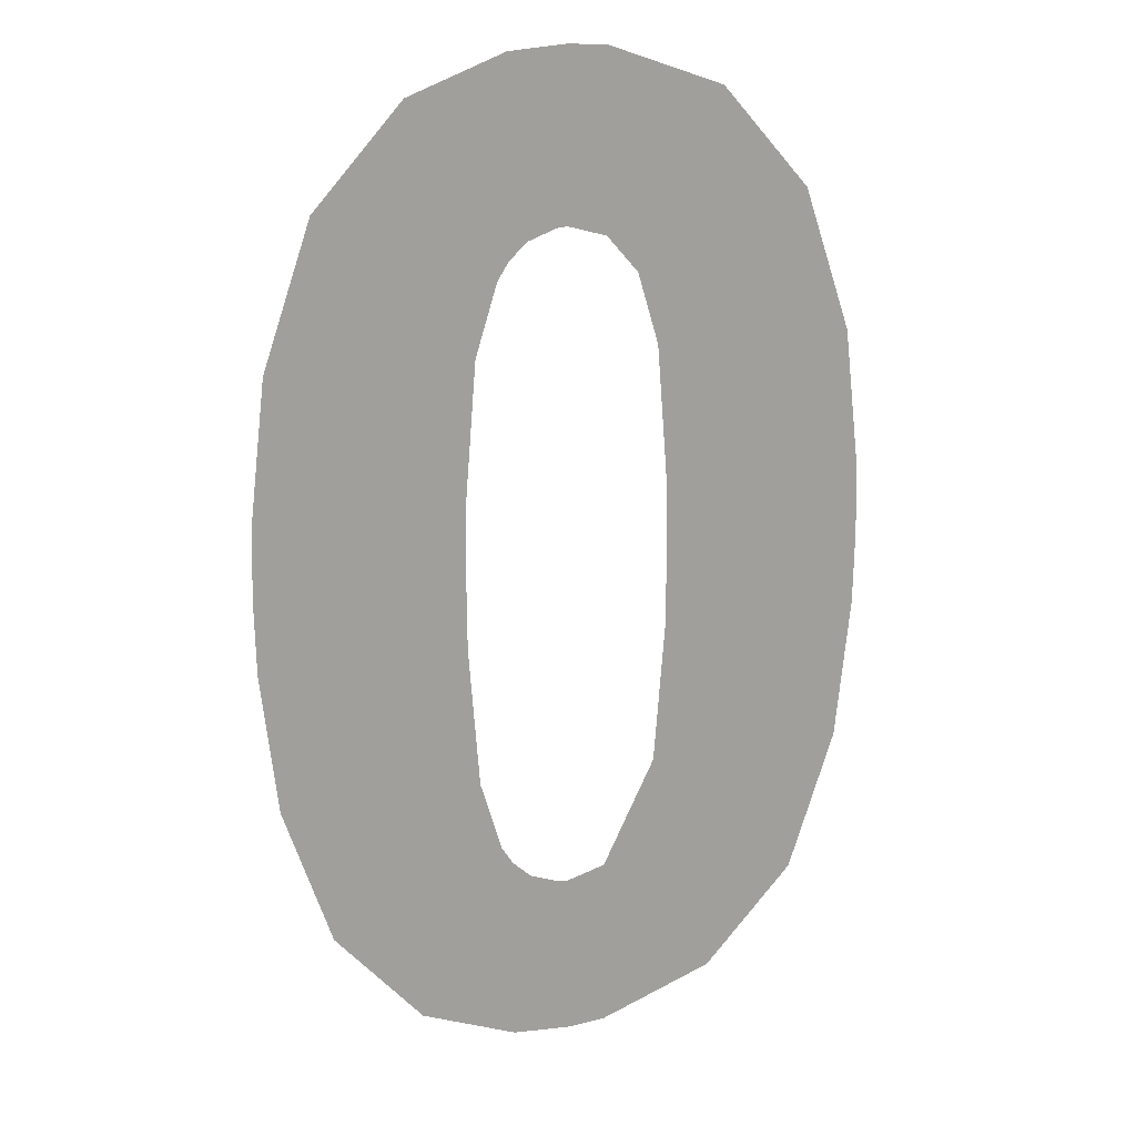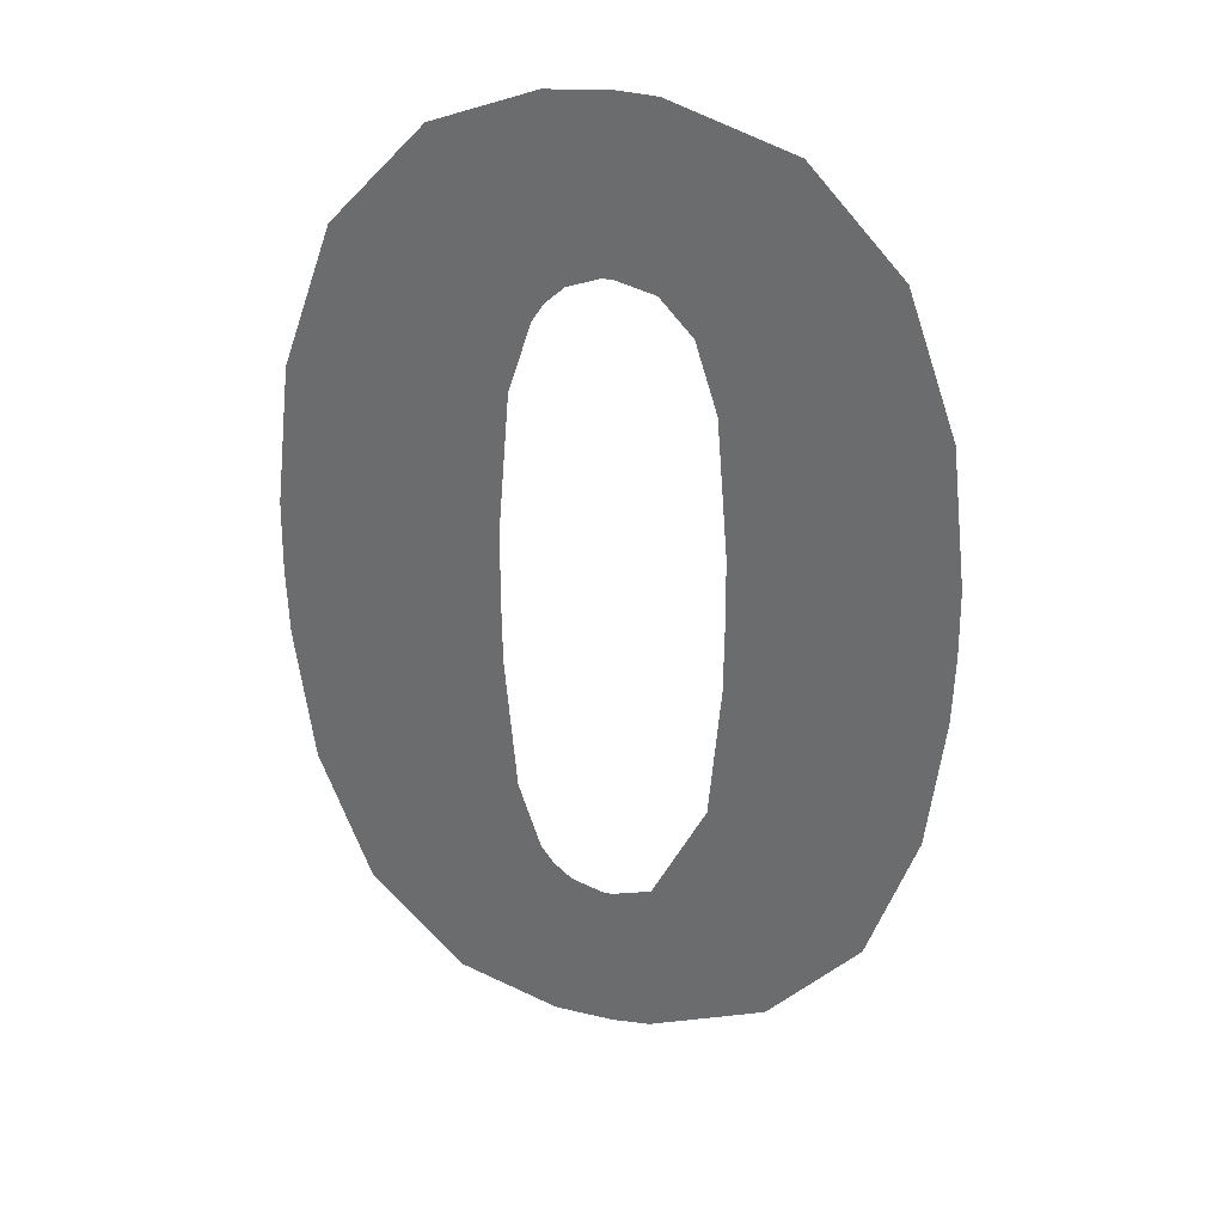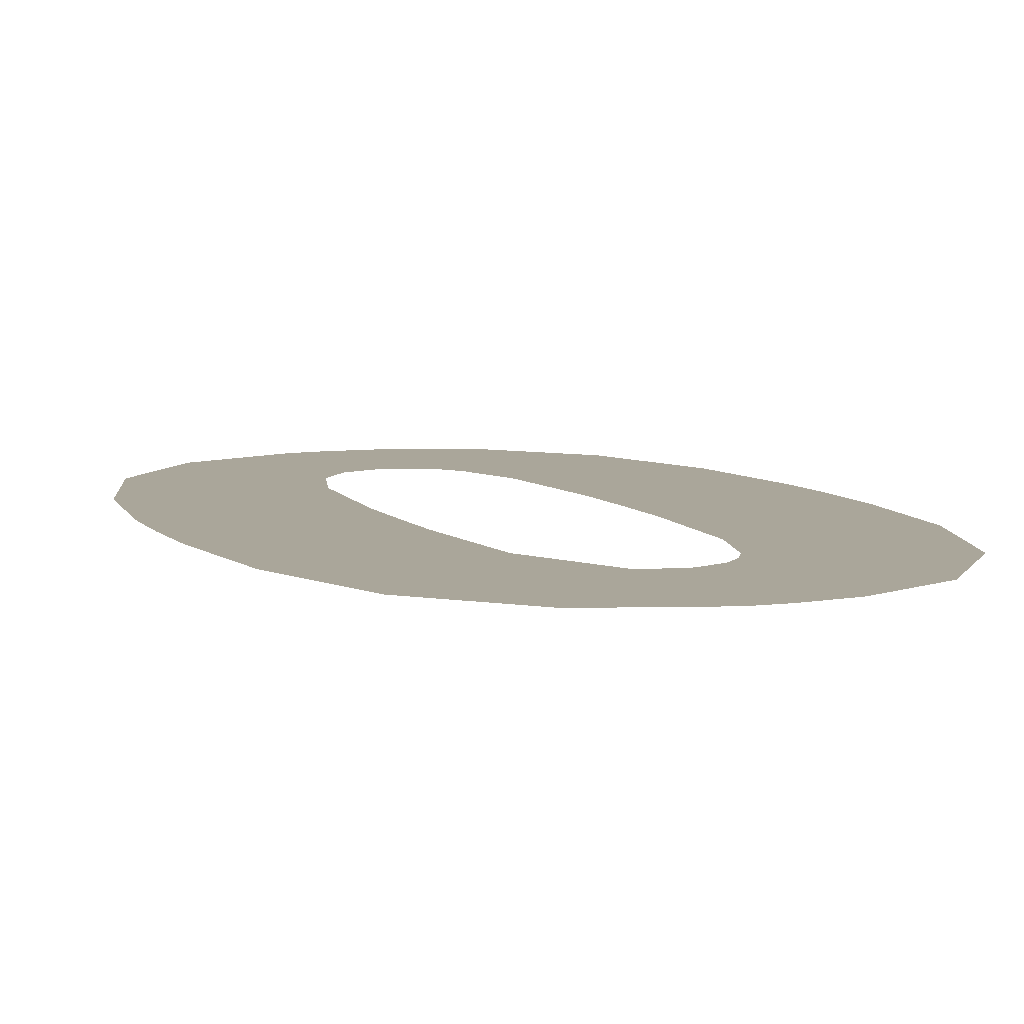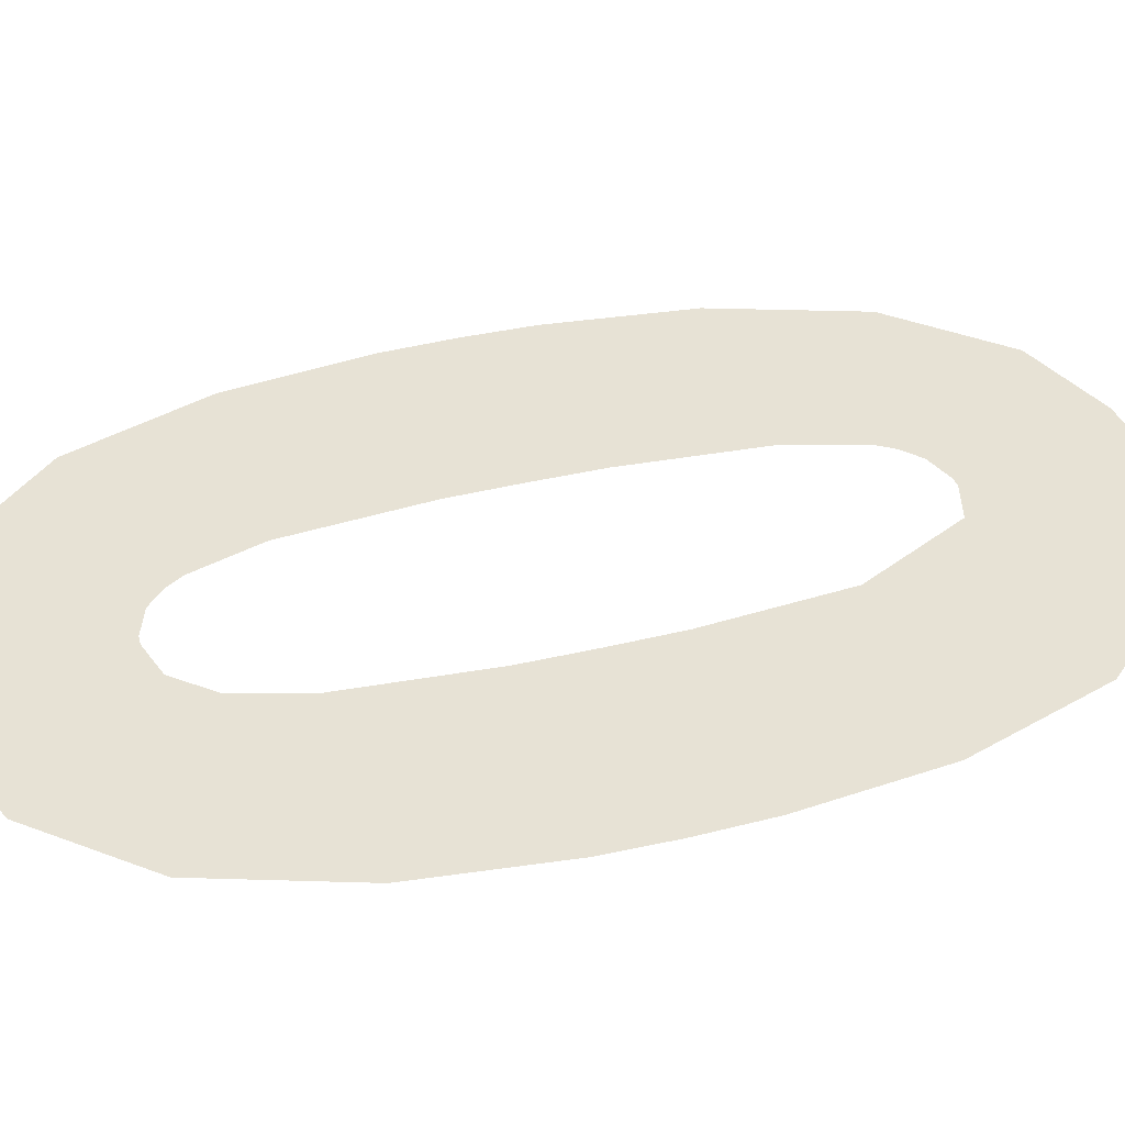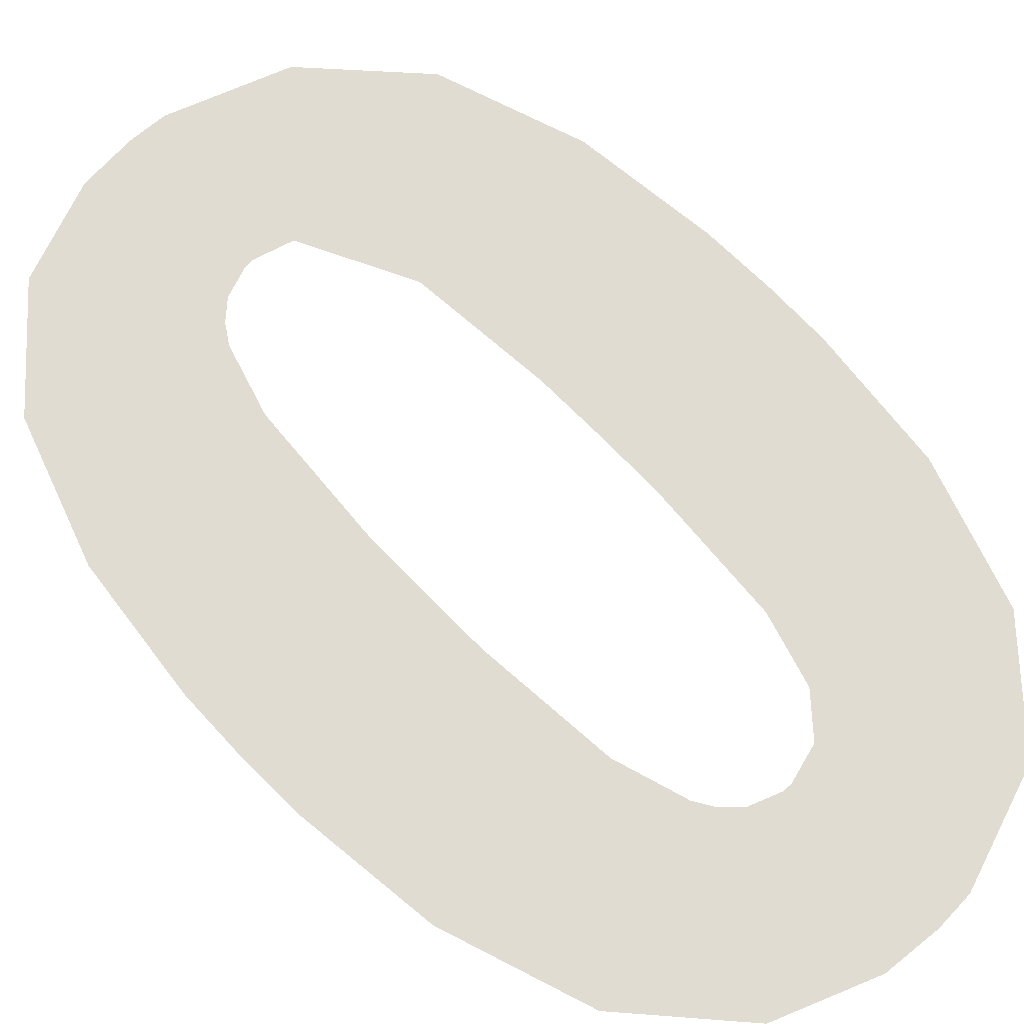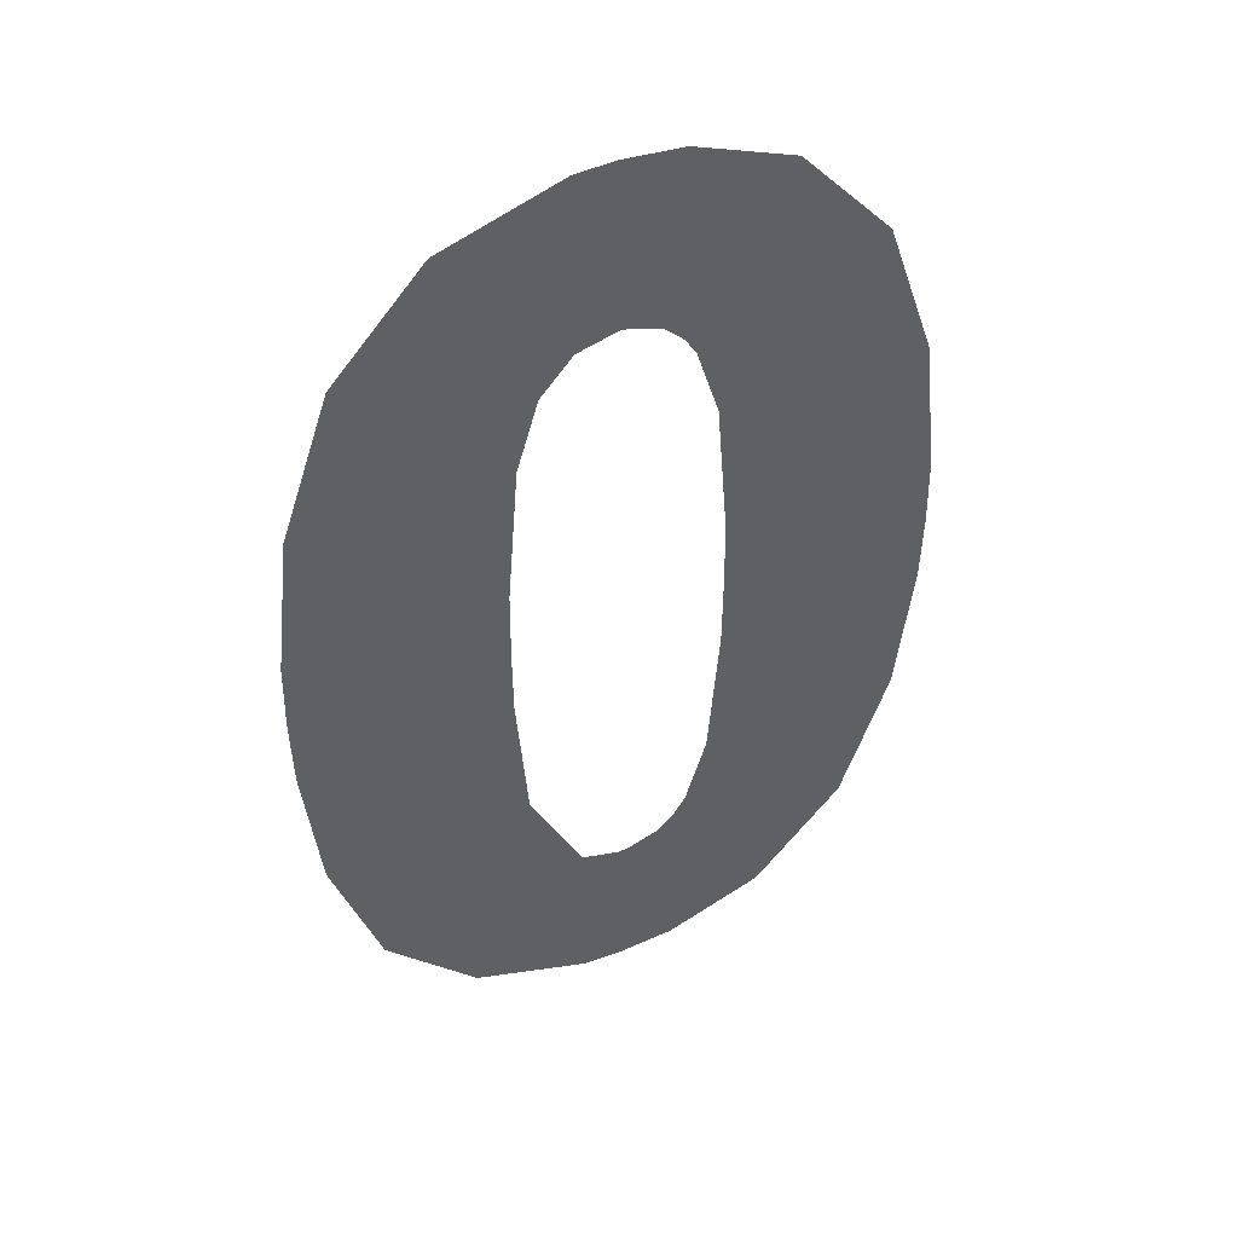
<metadata>
{"format":"obj","ext":"obj","renderer":"f3d","projection":"perspective","resolution":1024,"background":"white","views":[{"elev":17.7,"azim":159.5,"up":"+Y"},{"elev":34.2,"azim":-166.6,"up":"+Y"},{"elev":7.8,"azim":-22.9,"up":"+Z"},{"elev":40.2,"azim":-106.7,"up":"+Z"},{"elev":69.1,"azim":136.2,"up":"+Z"},{"elev":46.4,"azim":-24.3,"up":"+Y"}]}
</metadata>
<code>
g default
v 0.8298 3.136 0
v 0.8298 0.7361 0
v 0.07976 1.941 0
v 1.58 1.935 0
v 0.8298 2.736 0
v 0.8298 1.136 0
v 1.08 1.936 0
v 0.5798 1.936 0
v 0.08342 1.765 0
v 1.576 1.765 0
v 1.078 1.765 0
v 0.5811 1.765 0
v 0.736 0.7417 0
v 0.736 1.162 0
v 0.2343 1.079 0
v 0.736 1.079 0
v 0.4548 0.8424 0
v 0.4548 1.079 0
v 0.1201 1.422 0
v 0.6083 1.422 0
v 0.4548 1.422 0
v 0.4548 1.765 0
v 1.42 1.079 0
v 1.205 0.8386 0
v 1.205 1.079 0
v 1.205 0.9077 0
v 0.736 0.9077 0
v 0.9705 0.7474 0
v 0.9704 0.9077 0
v 0.9704 1.079 0
v 1.536 1.422 0
v 1.051 1.422 0
v 1.205 1.422 0
v 1 1.251 0
v 1.205 1.251 0
v 0.9704 1.205 0
v 0.9268 1.165 0
v 0.9704 1.165 0
v 0.8532 1.138 0
v 0.8532 1.079 0
v 1.205 1.765 0
v 0.1232 2.451 0
v 1.536 2.451 0
v 1.051 2.451 0
v 0.6082 2.451 0
v 0.08357 2.108 0
v 0.5814 2.108 0
v 0.4548 2.108 0
v 0.4548 2.451 0
v 1.576 2.108 0
v 1.078 2.108 0
v 1.205 2.108 0
v 1.205 2.451 0
v 0.736 3.131 0
v 0.736 2.71 0
v 0.2399 2.793 0
v 0.736 2.793 0
v 0.4548 2.793 0
v 0.6594 2.622 0
v 0.4548 2.622 0
v 0.5954 2.451 0
v 0.5954 2.622 0
v 0.5954 2.793 0
v 0.4547 3.034 0
v 1.419 2.793 0
v 1.205 2.793 0
v 0.9978 2.622 0
v 1.205 2.622 0
v 0.9704 2.666 0
v 0.9704 2.793 0
v 0.9265 2.708 0
v 0.9704 2.708 0
v 0.8532 2.735 0
v 0.8532 2.793 0
v 1.205 3.033 0
v 0.736 2.965 0
v 1.205 2.965 0
v 0.9704 2.965 0
v 0.9704 3.124 0
g Trim_Char_x_16_1 Trim_Text_xxxxxxxxxx_1_1
f 65 75 77
f 31 10 41
f 21 20 12
f 17 13 27
f 15 17 18
f 18 16 14
f 15 18 21
f 19 21 22
f 23 25 26
f 26 25 29
f 24 26 29
f 28 29 27
f 16 27 29
f 31 33 35
f 32 34 35
f 25 35 34
f 36 37 38
f 39 40 30
f 6 14 16
f 11 32 33
f 43 53 52
f 47 45 61
f 8 47 48
f 9 22 48
f 42 46 48
f 50 52 41
f 7 11 41
f 53 44 51
f 64 58 63
f 55 57 63
f 42 49 60
f 45 59 62
f 49 61 62
f 60 62 63
f 64 56 58
f 43 65 68
f 67 68 66
f 44 53 68
f 71 72 70
f 71 69 72
f 5 73 74
f 78 77 75
f 70 66 77
f 76 57 74
f 76 78 79
f 77 66 65
f 41 33 31
f 12 22 21
f 16 18 17
f 27 16 17
f 20 21 18
f 14 20 18
f 21 19 15
f 22 9 19
f 26 24 23
f 25 30 29
f 29 28 24
f 27 13 2
f 2 28 27
f 29 30 40
f 40 16 29
f 25 23 35
f 35 23 31
f 35 33 32
f 34 36 38
f 38 30 25
f 25 34 38
f 30 38 37
f 37 39 30
f 40 39 6
f 6 16 40
f 33 41 11
f 52 50 43
f 49 48 47
f 47 61 49
f 22 12 8
f 8 48 22
f 48 46 3
f 3 9 48
f 48 49 42
f 41 10 4
f 4 50 41
f 52 51 7
f 7 41 52
f 51 52 53
f 63 57 76
f 76 54 64
f 63 76 64
f 63 62 59
f 59 55 63
f 58 56 60
f 60 56 42
f 62 61 45
f 62 60 49
f 63 58 60
f 68 53 43
f 68 65 66
f 72 69 67
f 66 70 72
f 72 67 66
f 68 67 44
f 70 74 73
f 70 73 71
f 57 55 5
f 74 57 5
f 75 79 78
f 77 78 70
f 70 78 76
f 74 70 76
f 1 54 76
f 76 79 1

</code>
